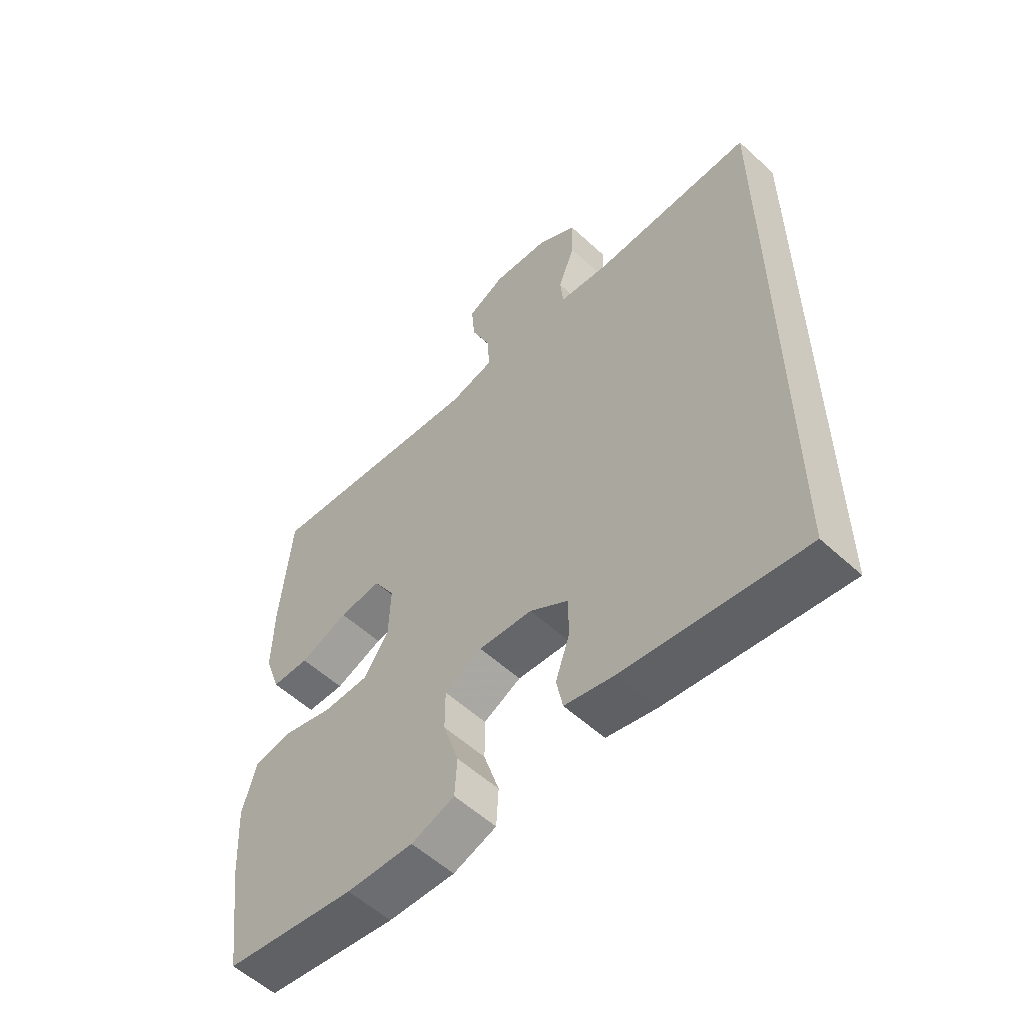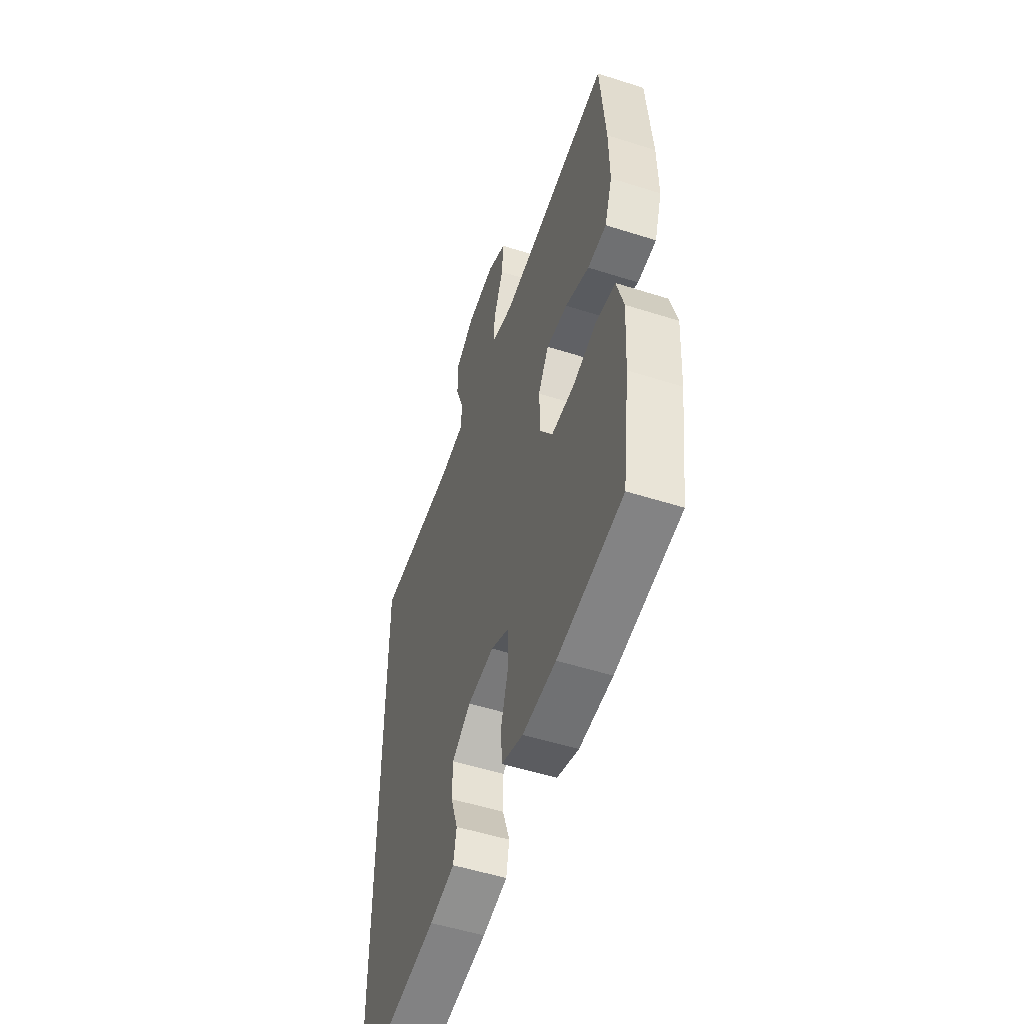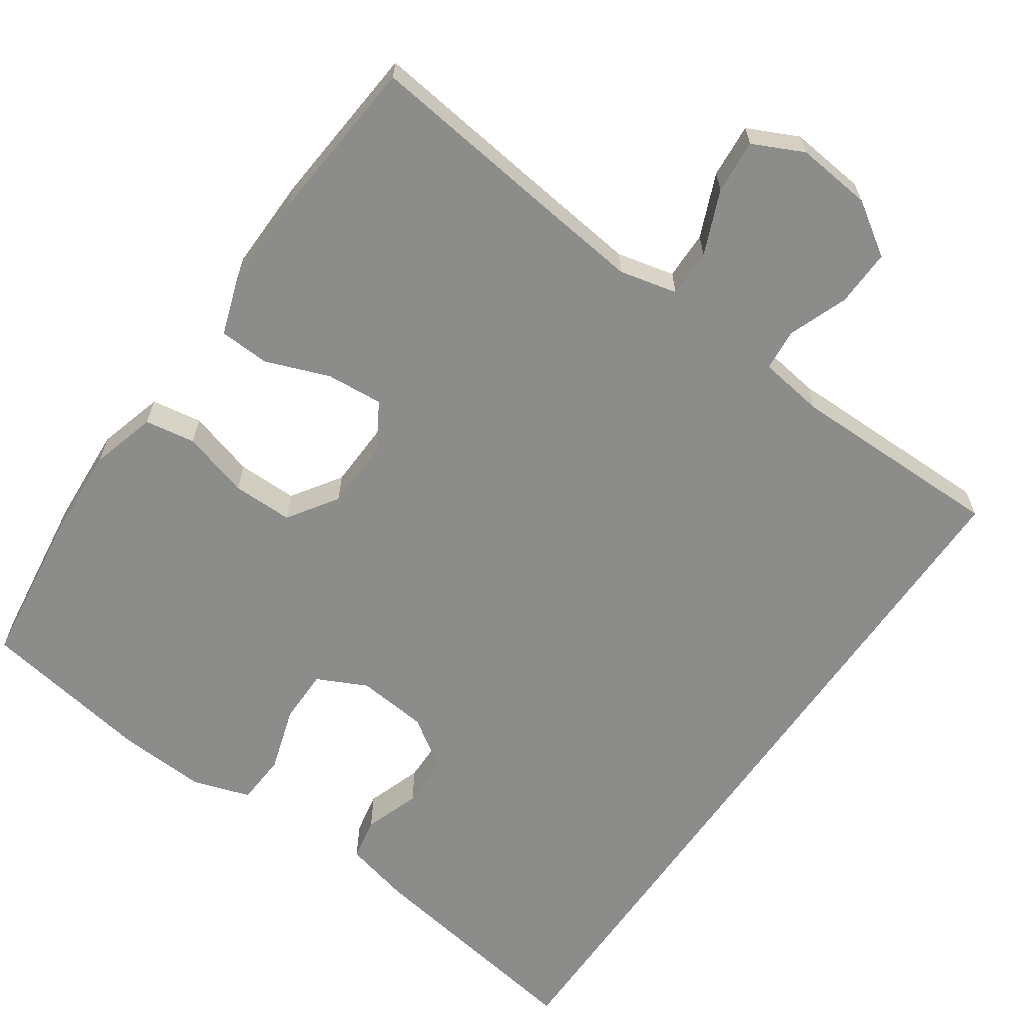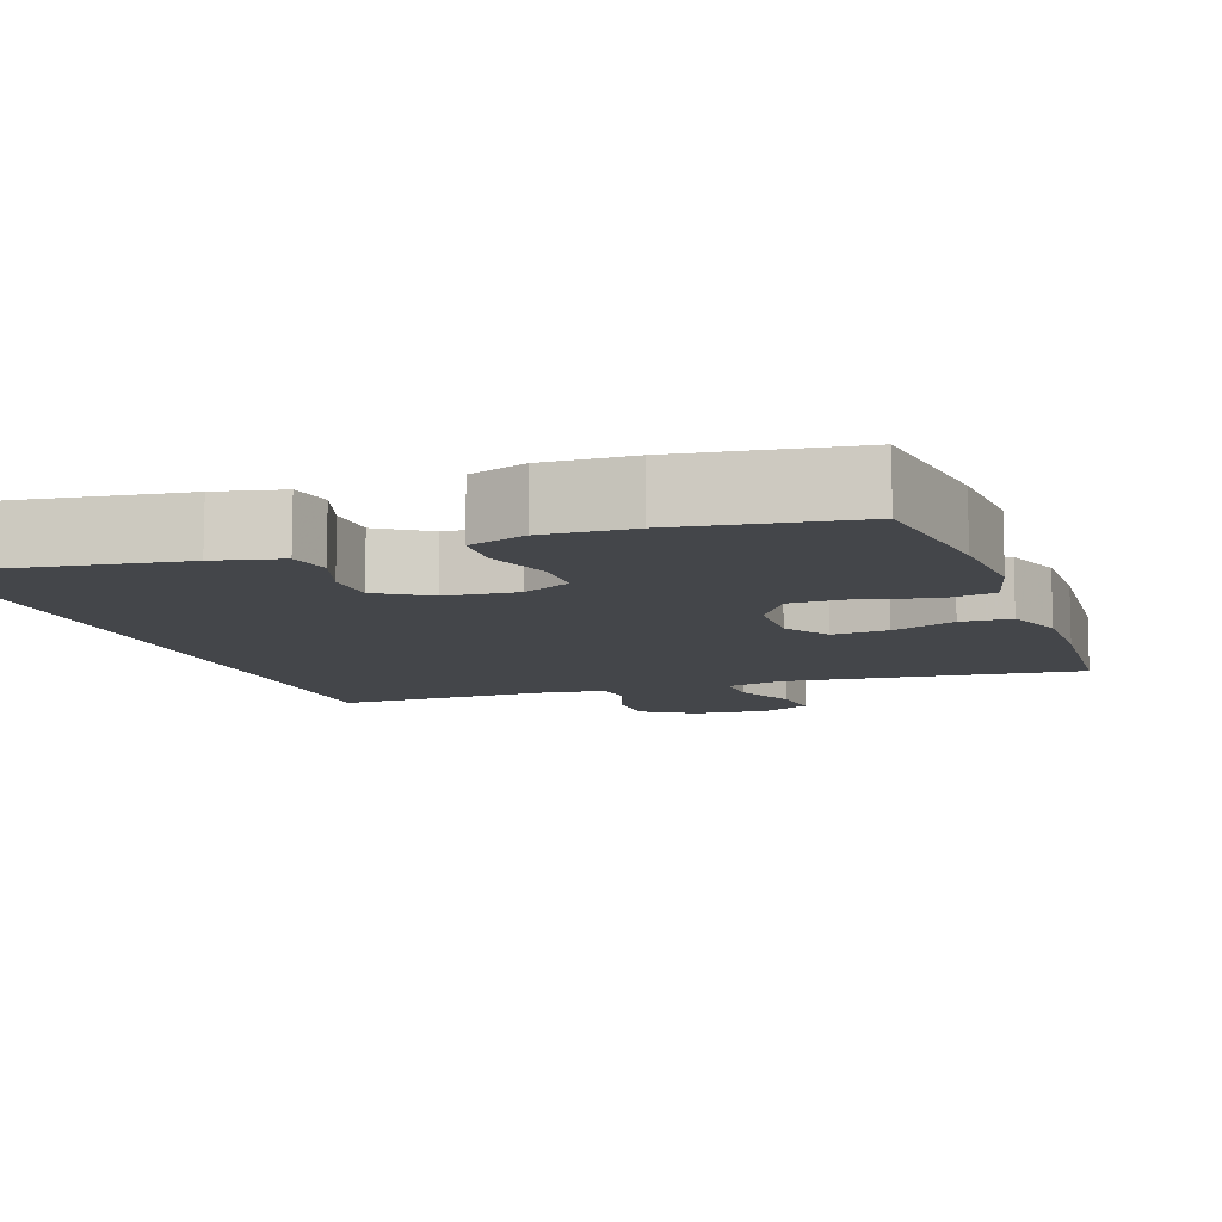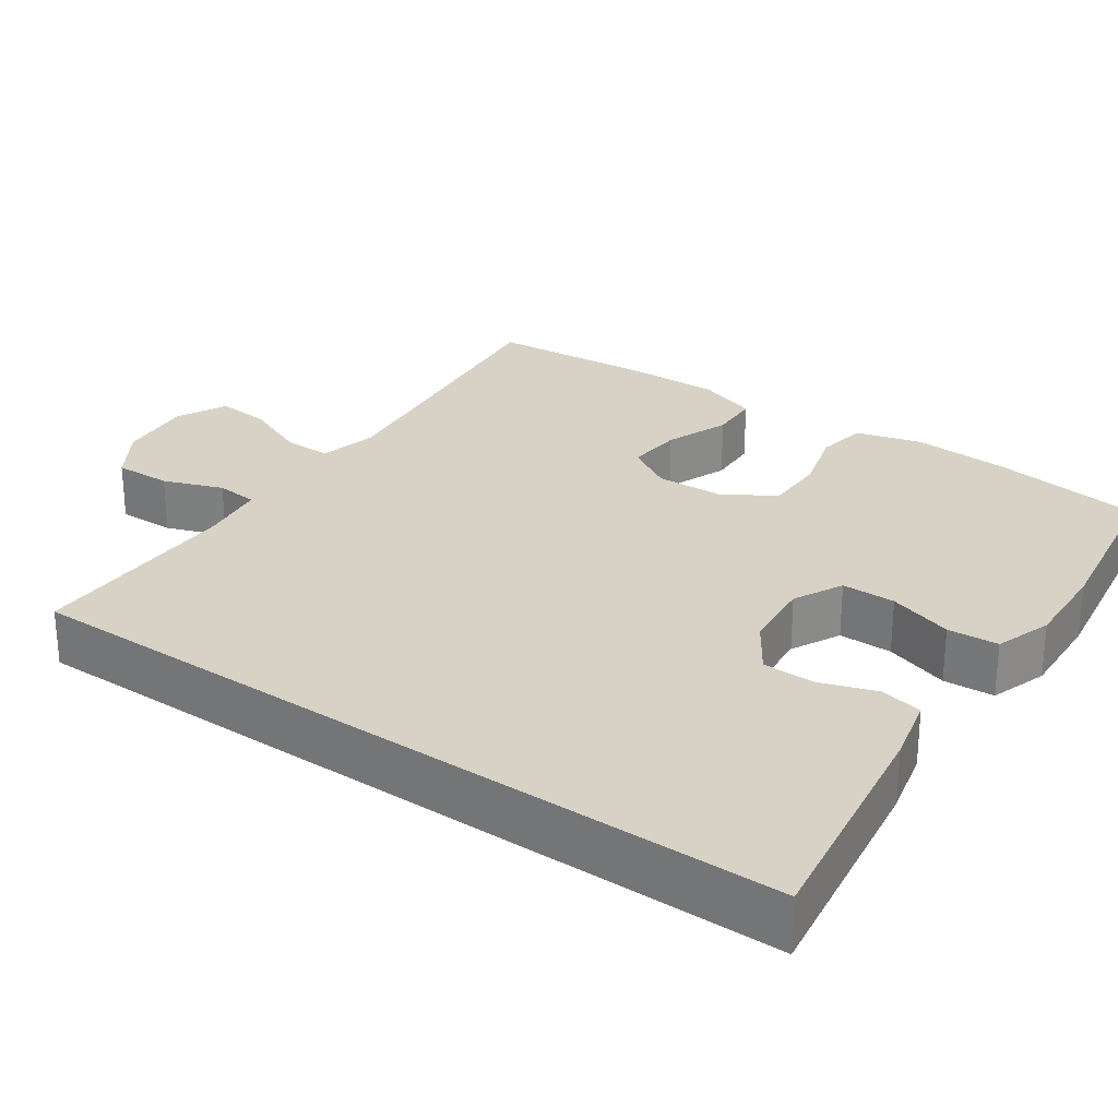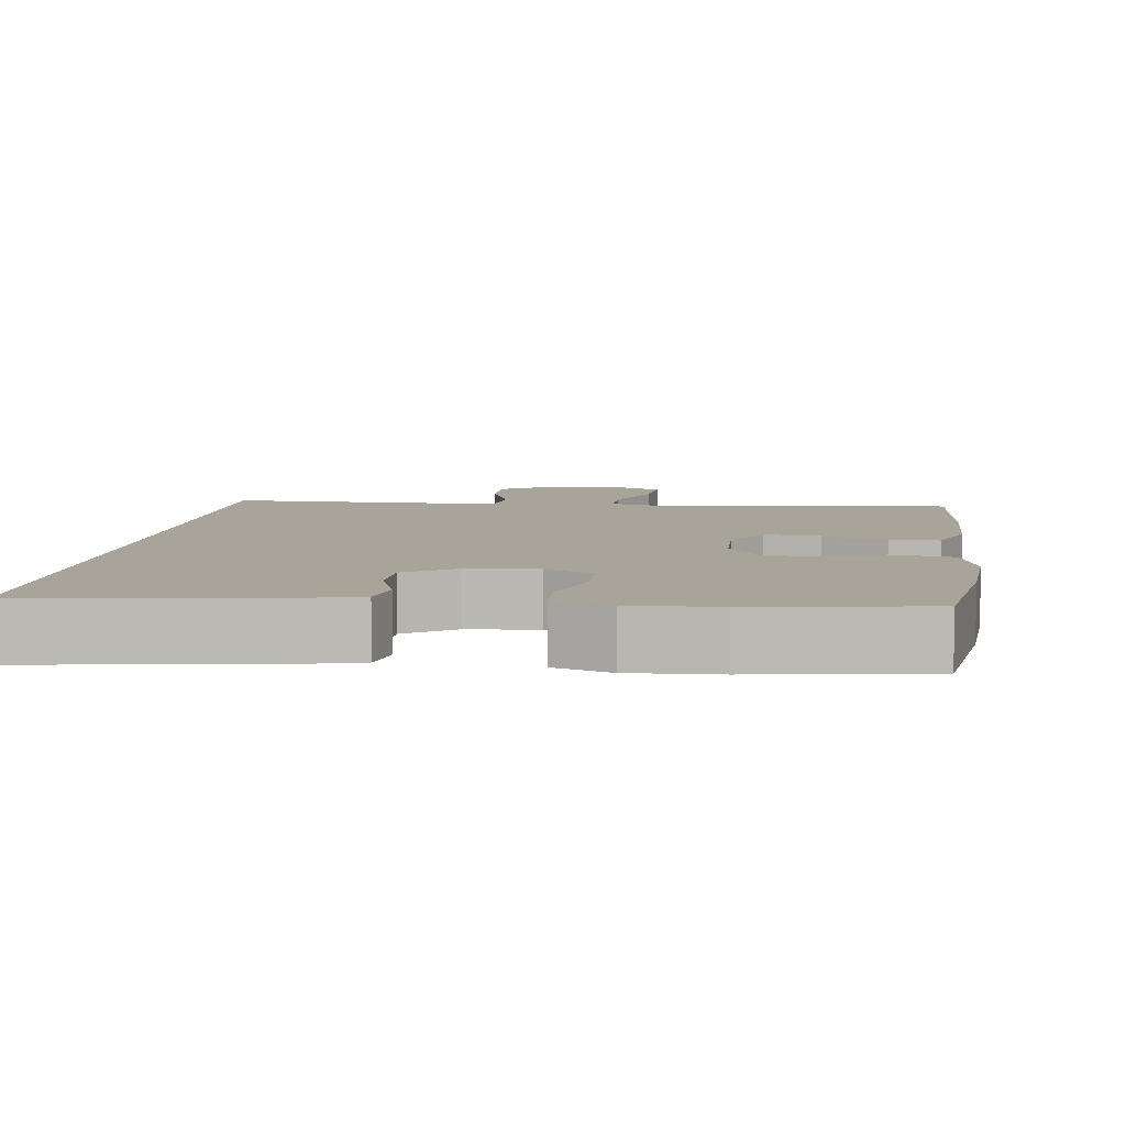
<metadata>
{"format":"obj","ext":"obj","renderer":"f3d","projection":"perspective","resolution":1024,"background":"white","views":[{"elev":-56.4,"azim":46.2,"up":"+Z"},{"elev":-52.4,"azim":-109.0,"up":"+Z"},{"elev":-64.1,"azim":-34.8,"up":"+Y"},{"elev":-9.8,"azim":-160.0,"up":"+Y"},{"elev":27.3,"azim":125.2,"up":"+Y"},{"elev":7.2,"azim":-172.2,"up":"+Y"}]}
</metadata>
<code>
v 0.5 0.07 -0.581
v 0.193 0.07 -0.534
v 0.106 0.07 -0.513
v 0.095 0.07 -0.457
v 0.12 0.07 -0.384
v 0.119 0.07 -0.315
v 0.053 0.07 -0.271
v -0.04 0.07 -0.262
v -0.105 0.07 -0.294
v -0.105 0.07 -0.365
v -0.078 0.07 -0.45
v -0.082 0.07 -0.517
v -0.157 0.07 -0.542
v -0.273 0.07 -0.536
v -0.5 0.07 -0.5
v -0.527 0.07 -0.302
v -0.535 0.07 -0.173
v -0.511 0.07 -0.087
v -0.445 0.07 -0.076
v -0.357 0.07 -0.101
v -0.278 0.07 -0.101
v -0.235 0.07 -0.036
v -0.232 0.07 0.055
v -0.269 0.07 0.117
v -0.343 0.07 0.111
v -0.427 0.07 0.079
v -0.493 0.07 0.082
v -0.52 0.07 0.16
v -0.518 0.07 0.282
v -0.5 0.07 0.5
v -0.232 0.07 0.468
v -0.11 0.07 0.454
v -0.034 0.07 0.472
v -0.035 0.07 0.535
v -0.07 0.07 0.618
v -0.076 0.07 0.689
v -0.01 0.07 0.721
v 0.089 0.07 0.711
v 0.158 0.07 0.666
v 0.156 0.07 0.591
v 0.127 0.07 0.513
v 0.132 0.07 0.458
v 0.218 0.07 0.446
v 0.5 0.07 0.447
v 0.5 0 -0.581
v 0.193 0 -0.534
v 0.106 0 -0.513
v 0.095 0 -0.457
v 0.12 0 -0.384
v 0.119 0 -0.315
v 0.053 0 -0.271
v -0.04 0 -0.262
v -0.105 0 -0.294
v -0.105 0 -0.365
v -0.078 0 -0.45
v -0.082 0 -0.517
v -0.157 0 -0.542
v -0.273 0 -0.536
v -0.5 0 -0.5
v -0.527 0 -0.302
v -0.535 0 -0.173
v -0.511 0 -0.087
v -0.445 0 -0.076
v -0.357 0 -0.101
v -0.278 0 -0.101
v -0.235 0 -0.036
v -0.232 0 0.055
v -0.269 0 0.117
v -0.343 0 0.111
v -0.427 0 0.079
v -0.493 0 0.082
v -0.52 0 0.16
v -0.518 0 0.282
v -0.5 0 0.5
v -0.232 0 0.468
v -0.11 0 0.454
v -0.034 0 0.472
v -0.035 0 0.535
v -0.07 0 0.618
v -0.076 0 0.689
v -0.01 0 0.721
v 0.089 0 0.711
v 0.158 0 0.666
v 0.156 0 0.591
v 0.127 0 0.513
v 0.132 0 0.458
v 0.218 0 0.446
v 0.5 0 0.447
f 1 2 3
f 44 1 3
f 43 44 3
f 39 40 41
f 38 39 41
f 37 38 41
f 36 37 41
f 35 36 41
f 34 35 41
f 33 34 41 42
f 32 33 42 43
f 29 30 31
f 28 29 31
f 27 28 31
f 26 27 31
f 25 26 31
f 24 25 31 32
f 23 24 32 43
f 18 19 20
f 17 18 20
f 16 17 20
f 15 16 20
f 14 15 20
f 13 14 20
f 12 13 20
f 11 12 20
f 10 11 20
f 9 10 20 21
f 8 9 21 22
f 3 4 5
f 43 3 5
f 43 5 6
f 22 23 43
f 8 22 43
f 7 8 43
f 6 7 43
f 47 46 45
f 47 45 88
f 47 88 87
f 85 84 83
f 85 83 82
f 85 82 81
f 85 81 80
f 85 80 79
f 85 79 78
f 86 85 78 77
f 87 86 77 76
f 75 74 73
f 75 73 72
f 75 72 71
f 75 71 70
f 75 70 69
f 76 75 69 68
f 87 76 68 67
f 64 63 62
f 64 62 61
f 64 61 60
f 64 60 59
f 64 59 58
f 64 58 57
f 64 57 56
f 64 56 55
f 64 55 54
f 65 64 54 53
f 66 65 53 52
f 49 48 47
f 49 47 87
f 50 49 87
f 87 67 66
f 87 66 52
f 87 52 51
f 87 51 50
f 1 45 46 2
f 2 46 47 3
f 3 47 48 4
f 4 48 49 5
f 5 49 50 6
f 6 50 51 7
f 7 51 52 8
f 8 52 53 9
f 9 53 54 10
f 10 54 55 11
f 11 55 56 12
f 12 56 57 13
f 13 57 58 14
f 14 58 59 15
f 15 59 60 16
f 16 60 61 17
f 17 61 62 18
f 18 62 63 19
f 19 63 64 20
f 20 64 65 21
f 21 65 66 22
f 22 66 67 23
f 23 67 68 24
f 24 68 69 25
f 25 69 70 26
f 26 70 71 27
f 27 71 72 28
f 28 72 73 29
f 29 73 74 30
f 30 74 75 31
f 31 75 76 32
f 32 76 77 33
f 33 77 78 34
f 34 78 79 35
f 35 79 80 36
f 36 80 81 37
f 37 81 82 38
f 38 82 83 39
f 39 83 84 40
f 40 84 85 41
f 41 85 86 42
f 42 86 87 43
f 43 87 88 44
f 44 88 45 1

</code>
